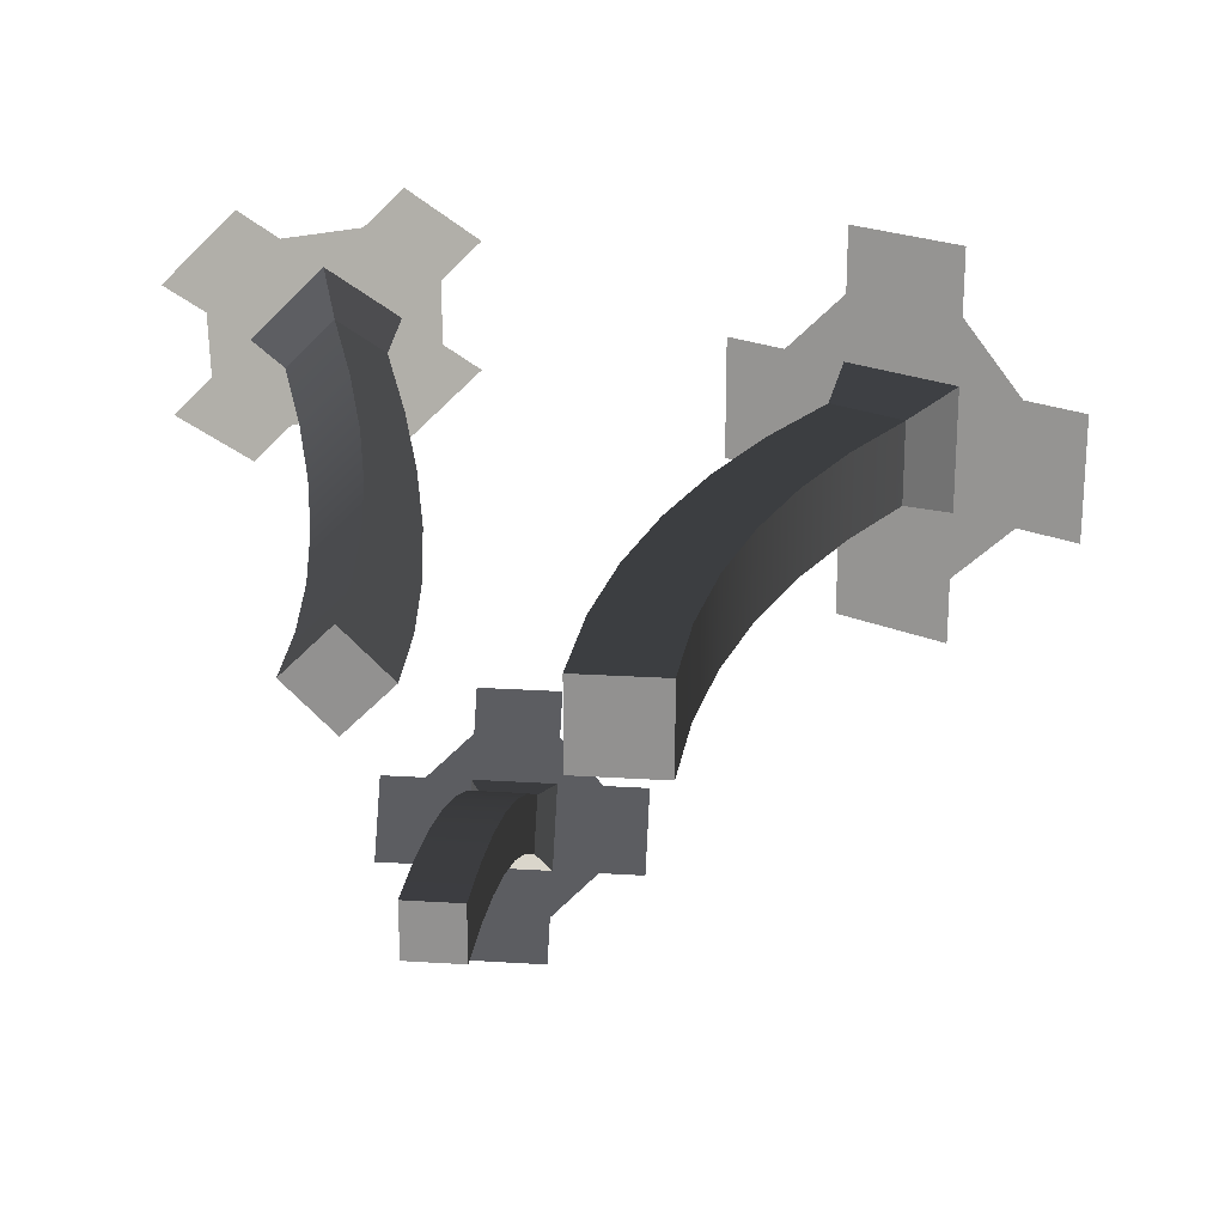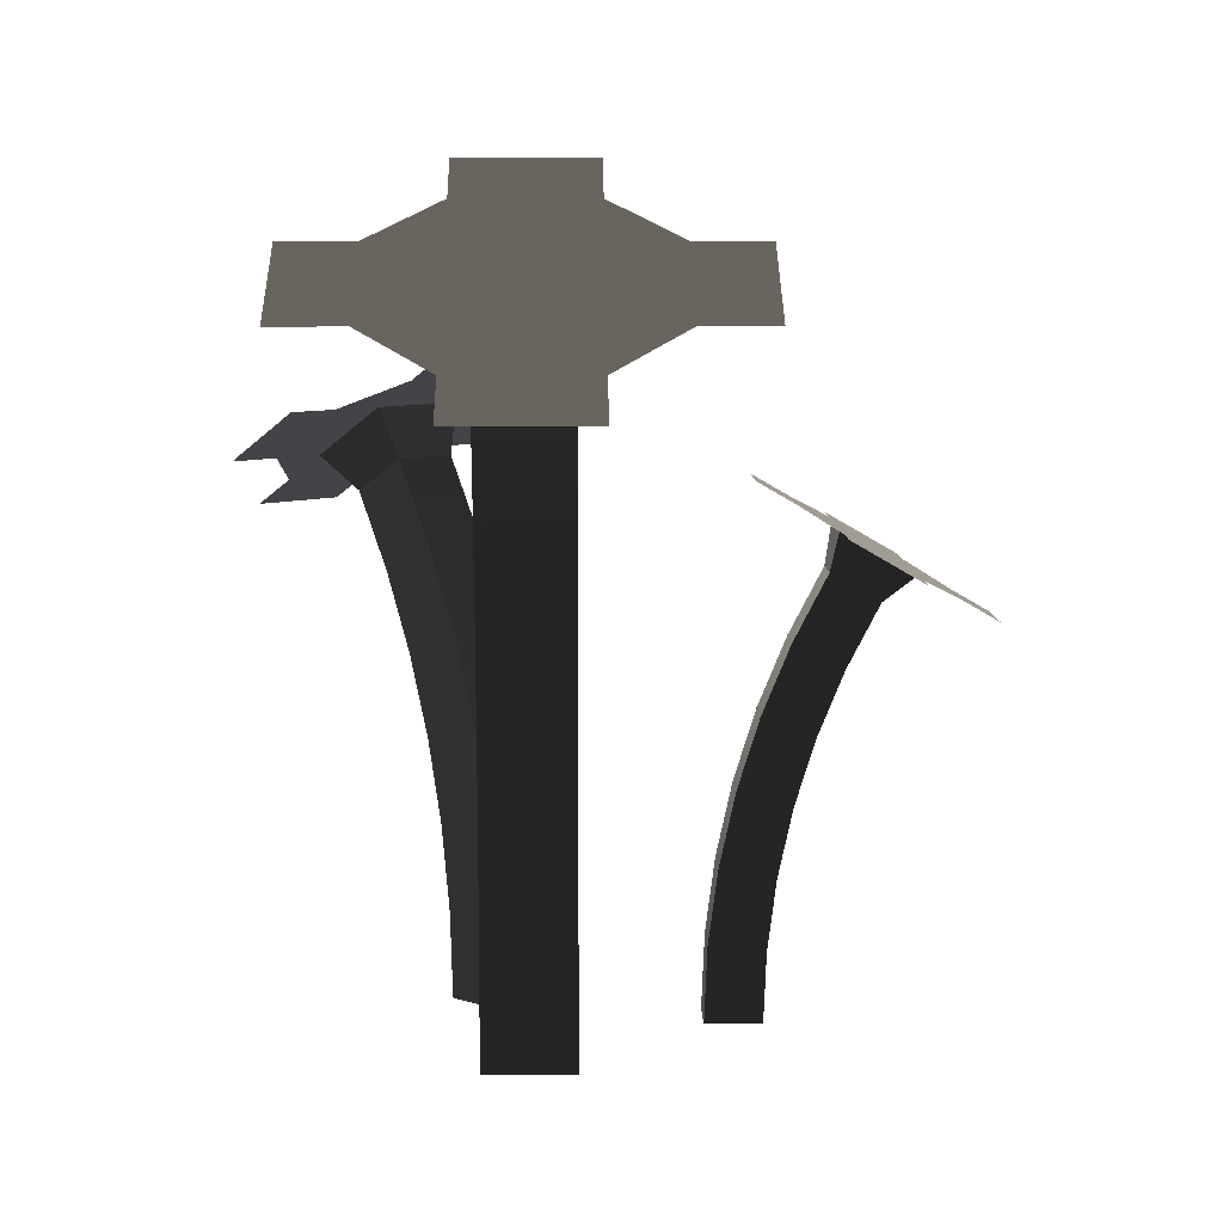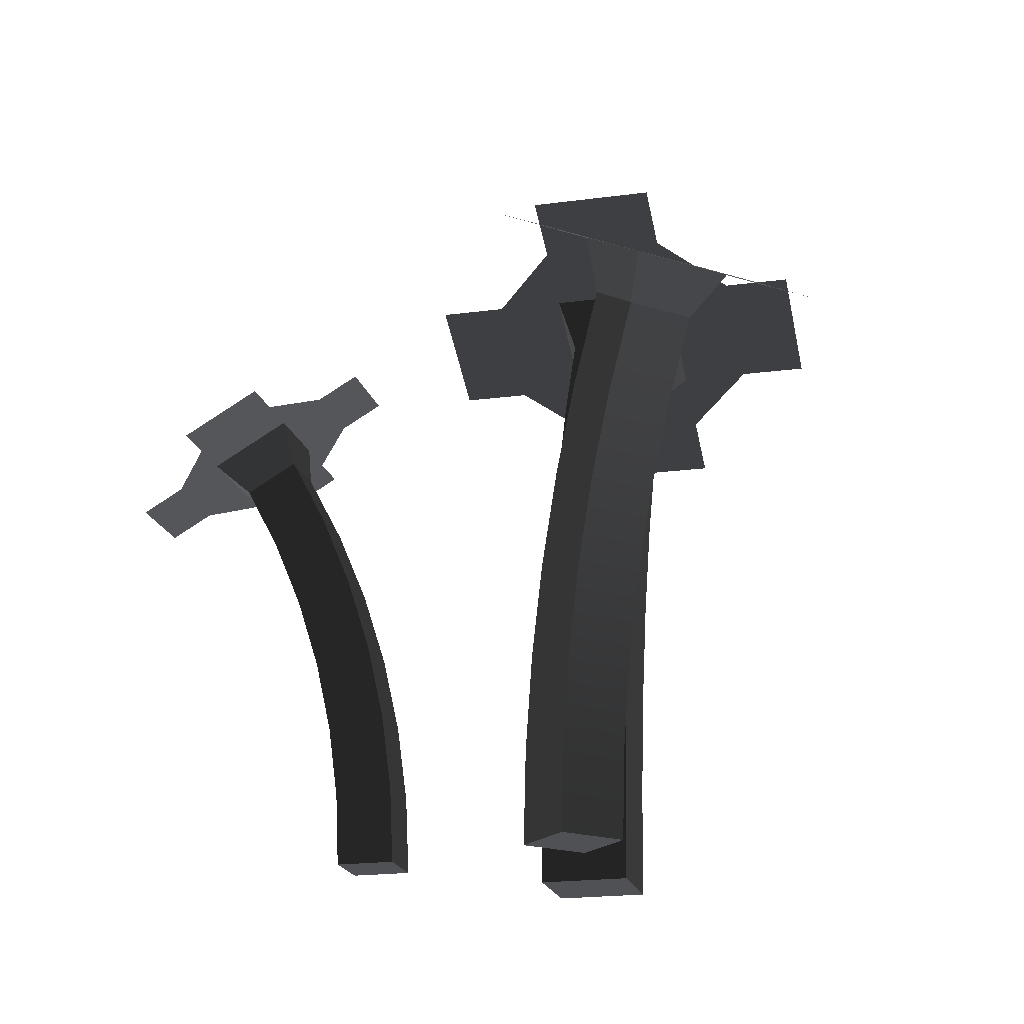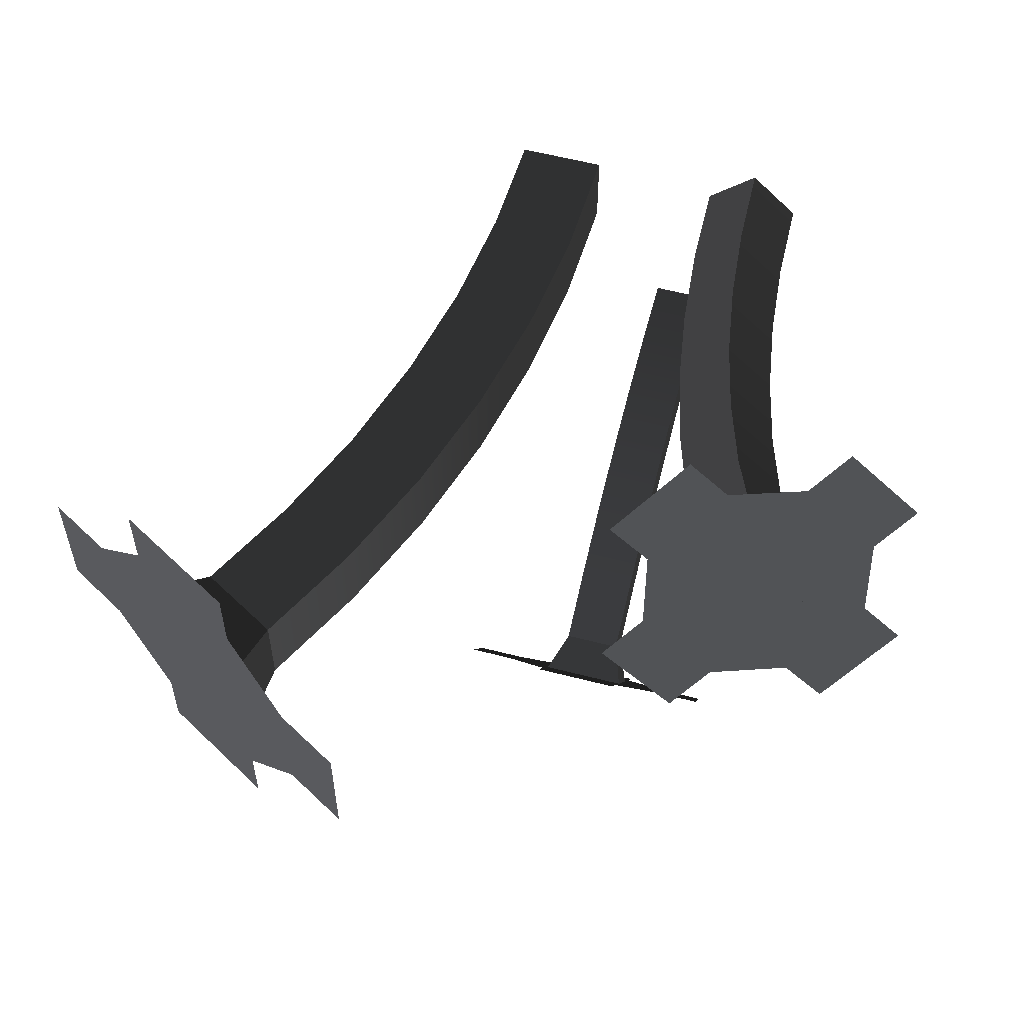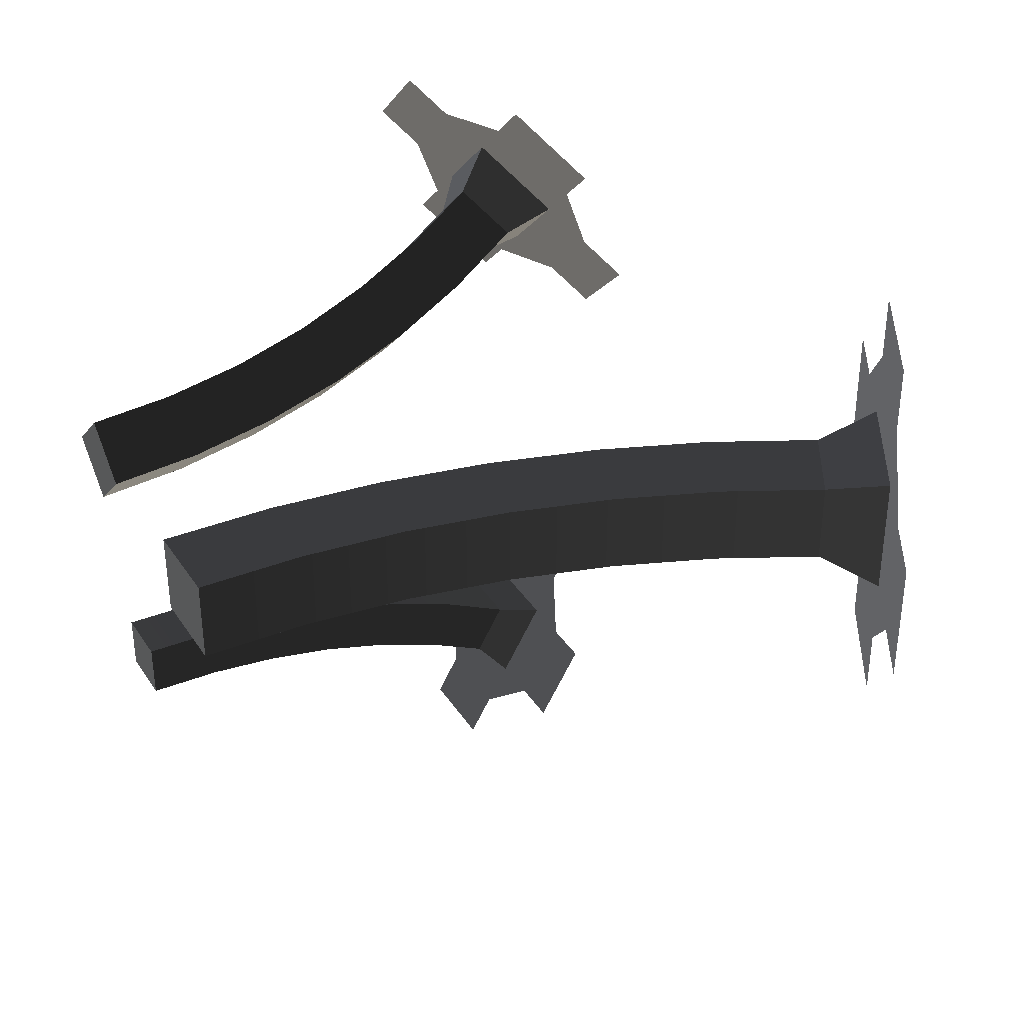
<metadata>
{"format":"obj","ext":"obj","renderer":"f3d","projection":"perspective","resolution":1024,"background":"white","views":[{"elev":22.9,"azim":6.1,"up":"+Z"},{"elev":7.5,"azim":89.1,"up":"+Y"},{"elev":-19.8,"azim":-75.9,"up":"+Y"},{"elev":58.7,"azim":-165.1,"up":"+Z"},{"elev":37.3,"azim":60.7,"up":"+Z"}]}
</metadata>
<code>
g flowers
v 0.4943 0.247 -0.6192
v 0.462 0.247 -0.6192
v 0.5024 0.2709 -0.6237
v 0.4539 0.2709 -0.6237
v 0.6504 0.4236 -0.381
v 0.6154 0.4438 -0.4214
v 0.6504 0.4236 -0.4214
v 0.615 0.1868 -0.434
v 0.634 0.2468 -0.434
v 0.615 0.1868 -0.4846
v 0.634 0.2468 -0.4846
v 0.6014 0.1253 -0.434
v 0.6014 0.1253 -0.4846
v 0.3562 0.2815 -0.3892
v 0.3723 0.2379 -0.4052
v 0.3804 0.3012 -0.4133
v 0.3855 0.1925 -0.4185
v 0.3975 0.2546 -0.4305
v 0.396 0.1457 -0.429
v 0.4035 0.09775 -0.4365
v 0.4117 0.206 -0.4447
v 0.408 0.04906 -0.441
v 0.4096 -2.82e-17 -0.4425
v 0.4374 -2.82e-17 -0.4704
v 0.4229 0.1559 -0.4559
v 0.431 0.1046 -0.4639
v 0.4358 0.0525 -0.4688
v 0.5516 0.1341 -0.434
v 0.5428 0.0673 -0.434
v 0.5516 0.1341 -0.4846
v 0.5428 0.0673 -0.4846
v 0.5904 -2.82e-17 -0.434
v 0.5399 -2.82e-17 -0.434
v 0.5932 0.0629 -0.434
v 0.5662 0.1999 -0.434
v 0.5865 0.2641 -0.434
v 0.6581 0.305 -0.434
v 0.6123 0.3264 -0.434
v 0.6871 0.3608 -0.434
v 0.6434 0.3861 -0.434
v 0.4374 -2.82e-17 -0.4146
v 0.4653 -2.82e-17 -0.4425
v 0.4539 0.2839 -0.6013
v 0.428 0.2709 -0.6237
v 0.4637 0.0525 -0.4409
v 0.4588 0.1046 -0.4361
v 0.5932 0.0629 -0.4846
v 0.7161 0.3857 -0.4972
v 0.7161 0.3857 -0.5377
v 0.7511 0.3654 -0.4972
v 0.6504 0.4236 -0.4972
v 0.6434 0.3861 -0.4846
v 0.4508 0.1559 -0.428
v 0.4396 0.206 -0.4168
v 0.5024 0.2467 -0.6657
v 0.5024 0.2337 -0.6881
v 0.5283 0.2467 -0.6657
v 0.5904 -2.82e-17 -0.4846
v 0.462 -2.82e-17 -0.553
v 0.4943 -2.82e-17 -0.553
v 0.462 -2.82e-17 -0.5854
v 0.4943 -2.82e-17 -0.5854
v 0.7161 0.3857 -0.4214
v 0.5662 0.1999 -0.4846
v 0.6123 0.3264 -0.4846
v 0.6581 0.305 -0.4846
v 0.4001 0.2379 -0.3774
v 0.3841 0.2815 -0.3613
v 0.5399 -2.82e-17 -0.4846
v 0.4359 0.04906 -0.4131
v 0.462 0.08016 -0.5924
v 0.4943 0.08016 -0.5924
v 0.462 0.1195 -0.6011
v 0.4943 0.1195 -0.6011
v 0.6871 0.3608 -0.4846
v 0.5865 0.2641 -0.4846
v 0.4239 0.1457 -0.4011
v 0.4134 0.1925 -0.3906
v 0.462 0.1951 -0.6286
v 0.4943 0.1951 -0.6286
v 0.462 0.2308 -0.6472
v 0.4943 0.2308 -0.6472
v 0.4254 0.2546 -0.4026
v 0.4082 0.3012 -0.3855
v 0.7161 0.3857 -0.381
v 0.7511 0.3654 -0.4214
v 0.4943 0.08577 -0.5605
v 0.462 0.08577 -0.5605
v 0.4943 0.1278 -0.5699
v 0.462 0.1278 -0.5699
v 0.462 0.04023 -0.5871
v 0.4943 0.04023 -0.5871
v 0.4113 0.3304 -0.3746
v 0.4307 0.3462 -0.3939
v 0.4336 0.3304 -0.3523
v 0.462 0.04305 -0.5549
v 0.462 0.1689 -0.5828
v 0.462 0.2087 -0.5993
v 0.462 0.1579 -0.6132
v 0.4943 0.04305 -0.5549
v 0.4943 0.1689 -0.5828
v 0.4943 0.2087 -0.5993
v 0.4943 0.1579 -0.6132
v 0.4314 0.09775 -0.4086
v 0.4539 0.2467 -0.6657
v 0.428 0.2467 -0.6657
v 0.4539 0.2337 -0.6881
v 0.3751 0.3008 -0.3384
v 0.3558 0.285 -0.3191
v 0.3974 0.3008 -0.3161
v 0.3333 0.3008 -0.3802
v 0.3695 0.3304 -0.4164
v 0.3472 0.3304 -0.4387
v 0.3888 0.3462 -0.4358
v 0.6154 0.4438 -0.4972
v 0.6504 0.4236 -0.5377
v 0.314 0.285 -0.3609
v 0.311 0.3008 -0.4025
v 0.5024 0.2839 -0.6013
v 0.5283 0.2709 -0.6237
v 0.6504 0.4236 -0.3405
v 0.7161 0.3857 -0.3405
v 0.5803 0.464 -0.4972
v 0.5803 0.464 -0.4214
v 0.7861 0.3452 -0.4214
v 0.7861 0.3452 -0.4972
v 0.6504 0.4236 -0.5781
v 0.7161 0.3857 -0.5781
v 0.2946 0.2693 -0.3416
v 0.3365 0.2693 -0.2997
v 0.4197 0.3008 -0.2938
v 0.456 0.3304 -0.33
v 0.4082 0.362 -0.4551
v 0.45 0.362 -0.4133
v 0.3249 0.3304 -0.4611
v 0.2887 0.3008 -0.4248
v 0.4539 0.2208 -0.7105
v 0.5024 0.2208 -0.7105
v 0.4021 0.2467 -0.6657
v 0.4021 0.2709 -0.6237
v 0.5024 0.2968 -0.5789
v 0.4539 0.2968 -0.5789
v 0.5541 0.2709 -0.6237
v 0.5541 0.2467 -0.6657
f 2 1 3
f 3 4 2
f 6 5 7
f 9 8 10
f 10 11 9
f 8 12 13
f 13 10 8
f 15 14 16
f 16 17 15
f 16 18 17
f 18 19 17
f 18 20 19
f 18 21 20
f 21 22 20
f 21 23 22
f 21 24 23
f 21 25 24
f 25 26 24
f 26 27 24
f 29 28 30
f 30 31 29
f 33 32 34
f 34 29 33
f 34 12 29
f 12 28 29
f 12 8 28
f 8 35 28
f 8 9 35
f 9 36 35
f 9 37 36
f 37 38 36
f 37 39 38
f 39 40 38
f 41 23 24
f 24 42 41
f 44 43 4
f 45 27 26
f 26 46 45
f 12 34 47
f 47 13 12
f 49 48 50
f 40 7 51
f 51 52 40
f 53 25 21
f 21 54 53
f 56 55 57
f 34 32 58
f 58 47 34
f 60 59 61
f 61 62 60
f 40 39 63
f 63 7 40
f 28 35 64
f 64 30 28
f 38 40 52
f 52 65 38
f 37 9 11
f 11 66 37
f 15 67 68
f 68 14 15
f 33 69 58
f 58 32 33
f 23 41 70
f 70 22 23
f 72 71 73
f 73 74 72
f 33 29 31
f 31 69 33
f 42 24 27
f 27 45 42
f 39 37 66
f 66 75 39
f 58 69 31
f 31 47 58
f 31 13 47
f 31 30 13
f 30 10 13
f 30 64 10
f 64 11 10
f 64 76 11
f 76 66 11
f 76 65 66
f 65 75 66
f 65 52 75
f 19 77 78
f 78 17 19
f 80 79 81
f 81 82 80
f 83 18 16
f 16 84 83
f 63 85 86
f 88 87 89
f 89 90 88
f 92 91 71
f 71 72 92
f 94 93 95
f 61 59 96
f 96 88 61
f 88 90 61
f 90 97 61
f 97 91 61
f 97 98 91
f 98 71 91
f 98 73 71
f 98 2 73
f 2 99 73
f 2 79 99
f 2 81 79
f 100 60 62
f 62 87 100
f 62 89 87
f 62 101 89
f 62 92 101
f 92 102 101
f 92 72 102
f 72 74 102
f 74 1 102
f 74 103 1
f 103 80 1
f 80 82 1
f 17 78 67
f 67 15 17
f 20 104 77
f 77 19 20
f 106 105 107
f 93 108 68
f 68 84 93
f 108 109 110
f 81 105 55
f 55 82 81
f 108 111 14
f 14 68 108
f 46 26 25
f 25 53 46
f 97 101 102
f 102 98 97
f 96 100 87
f 87 88 96
f 16 14 111
f 111 112 16
f 3 1 82
f 82 55 3
f 84 16 112
f 112 93 84
f 81 2 4
f 4 105 81
f 113 112 114
f 74 73 99
f 99 103 74
f 39 75 48
f 48 63 39
f 84 68 67
f 67 78 84
f 78 83 84
f 78 77 83
f 77 104 83
f 104 54 83
f 104 70 54
f 70 41 54
f 41 42 54
f 42 53 54
f 42 46 53
f 42 45 46
f 115 51 116
f 118 117 111
f 98 102 1
f 1 2 98
f 62 61 91
f 91 92 62
f 54 21 18
f 18 83 54
f 90 89 101
f 101 97 90
f 48 75 52
f 52 51 48
f 103 99 79
f 79 80 103
f 22 70 104
f 104 20 22
f 59 60 100
f 100 96 59
f 35 36 76
f 76 64 35
f 36 38 65
f 65 76 36
f 3 119 120
f 5 121 122
f 122 7 5
f 122 63 7
f 122 85 63
f 6 7 115
f 6 115 123
f 123 124 6
f 7 51 115
f 48 63 86
f 86 50 48
f 86 125 50
f 125 126 50
f 116 51 48
f 48 127 116
f 48 128 127
f 48 49 128
f 5 122 121
f 122 5 7
f 122 7 63
f 122 63 85
f 6 115 7
f 6 123 115
f 123 6 124
f 7 115 51
f 48 86 63
f 86 48 50
f 86 50 125
f 125 50 126
f 116 48 51
f 48 116 127
f 48 127 128
f 48 128 49
f 117 129 130
f 130 111 117
f 130 109 111
f 109 108 111
f 93 108 110
f 110 131 93
f 131 95 93
f 131 132 95
f 114 112 93
f 93 133 114
f 93 134 133
f 93 94 134
f 111 112 113
f 111 113 135
f 118 111 135
f 135 136 118
f 117 130 129
f 130 117 111
f 130 111 109
f 109 111 108
f 93 110 108
f 110 93 131
f 131 93 95
f 131 95 132
f 114 93 112
f 93 114 133
f 93 133 134
f 93 134 94
f 111 113 112
f 111 135 113
f 118 135 111
f 135 118 136
f 107 105 55
f 55 137 107
f 55 138 137
f 55 56 138
f 4 105 106
f 44 4 106
f 44 106 139
f 139 140 44
f 141 4 43
f 43 142 141
f 141 119 4
f 119 3 4
f 55 3 120
f 120 57 55
f 120 143 57
f 143 144 57
f 107 55 105
f 55 107 137
f 55 137 138
f 55 138 56
f 4 106 105
f 44 106 4
f 44 139 106
f 139 44 140
f 141 43 4
f 43 141 142
f 141 4 119
f 119 4 3
f 55 120 3
f 120 55 57
f 120 57 143
f 143 57 144
f 51 7 63
f 63 48 51
f 112 111 108
f 108 93 112
f 105 4 3
f 3 55 105
g flowers
f 2 1 3
f 3 4 2
f 6 5 7
f 9 8 10
f 10 11 9
f 8 12 13
f 13 10 8
f 15 14 16
f 16 17 15
f 16 18 17
f 18 19 17
f 18 20 19
f 18 21 20
f 21 22 20
f 21 23 22
f 21 24 23
f 21 25 24
f 25 26 24
f 26 27 24
f 29 28 30
f 30 31 29
f 33 32 34
f 34 29 33
f 34 12 29
f 12 28 29
f 12 8 28
f 8 35 28
f 8 9 35
f 9 36 35
f 9 37 36
f 37 38 36
f 37 39 38
f 39 40 38
f 41 23 24
f 24 42 41
f 44 43 4
f 45 27 26
f 26 46 45
f 12 34 47
f 47 13 12
f 49 48 50
f 40 7 51
f 51 52 40
f 53 25 21
f 21 54 53
f 56 55 57
f 34 32 58
f 58 47 34
f 60 59 61
f 61 62 60
f 40 39 63
f 63 7 40
f 28 35 64
f 64 30 28
f 38 40 52
f 52 65 38
f 37 9 11
f 11 66 37
f 15 67 68
f 68 14 15
f 33 69 58
f 58 32 33
f 23 41 70
f 70 22 23
f 72 71 73
f 73 74 72
f 33 29 31
f 31 69 33
f 42 24 27
f 27 45 42
f 39 37 66
f 66 75 39
f 58 69 31
f 31 47 58
f 31 13 47
f 31 30 13
f 30 10 13
f 30 64 10
f 64 11 10
f 64 76 11
f 76 66 11
f 76 65 66
f 65 75 66
f 65 52 75
f 19 77 78
f 78 17 19
f 80 79 81
f 81 82 80
f 83 18 16
f 16 84 83
f 63 85 86
f 88 87 89
f 89 90 88
f 92 91 71
f 71 72 92
f 94 93 95
f 61 59 96
f 96 88 61
f 88 90 61
f 90 97 61
f 97 91 61
f 97 98 91
f 98 71 91
f 98 73 71
f 98 2 73
f 2 99 73
f 2 79 99
f 2 81 79
f 100 60 62
f 62 87 100
f 62 89 87
f 62 101 89
f 62 92 101
f 92 102 101
f 92 72 102
f 72 74 102
f 74 1 102
f 74 103 1
f 103 80 1
f 80 82 1
f 17 78 67
f 67 15 17
f 20 104 77
f 77 19 20
f 106 105 107
f 93 108 68
f 68 84 93
f 108 109 110
f 81 105 55
f 55 82 81
f 108 111 14
f 14 68 108
f 46 26 25
f 25 53 46
f 97 101 102
f 102 98 97
f 96 100 87
f 87 88 96
f 16 14 111
f 111 112 16
f 3 1 82
f 82 55 3
f 84 16 112
f 112 93 84
f 81 2 4
f 4 105 81
f 113 112 114
f 74 73 99
f 99 103 74
f 39 75 48
f 48 63 39
f 84 68 67
f 67 78 84
f 78 83 84
f 78 77 83
f 77 104 83
f 104 54 83
f 104 70 54
f 70 41 54
f 41 42 54
f 42 53 54
f 42 46 53
f 42 45 46
f 115 51 116
f 118 117 111
f 98 102 1
f 1 2 98
f 62 61 91
f 91 92 62
f 54 21 18
f 18 83 54
f 90 89 101
f 101 97 90
f 48 75 52
f 52 51 48
f 103 99 79
f 79 80 103
f 22 70 104
f 104 20 22
f 59 60 100
f 100 96 59
f 35 36 76
f 76 64 35
f 36 38 65
f 65 76 36
f 3 119 120
f 5 121 122
f 122 7 5
f 122 63 7
f 122 85 63
f 6 7 115
f 6 115 123
f 123 124 6
f 7 51 115
f 48 63 86
f 86 50 48
f 86 125 50
f 125 126 50
f 116 51 48
f 48 127 116
f 48 128 127
f 48 49 128
f 5 122 121
f 122 5 7
f 122 7 63
f 122 63 85
f 6 115 7
f 6 123 115
f 123 6 124
f 7 115 51
f 48 86 63
f 86 48 50
f 86 50 125
f 125 50 126
f 116 48 51
f 48 116 127
f 48 127 128
f 48 128 49
f 117 129 130
f 130 111 117
f 130 109 111
f 109 108 111
f 93 108 110
f 110 131 93
f 131 95 93
f 131 132 95
f 114 112 93
f 93 133 114
f 93 134 133
f 93 94 134
f 111 112 113
f 111 113 135
f 118 111 135
f 135 136 118
f 117 130 129
f 130 117 111
f 130 111 109
f 109 111 108
f 93 110 108
f 110 93 131
f 131 93 95
f 131 95 132
f 114 93 112
f 93 114 133
f 93 133 134
f 93 134 94
f 111 113 112
f 111 135 113
f 118 135 111
f 135 118 136
f 107 105 55
f 55 137 107
f 55 138 137
f 55 56 138
f 4 105 106
f 44 4 106
f 44 106 139
f 139 140 44
f 141 4 43
f 43 142 141
f 141 119 4
f 119 3 4
f 55 3 120
f 120 57 55
f 120 143 57
f 143 144 57
f 107 55 105
f 55 107 137
f 55 137 138
f 55 138 56
f 4 106 105
f 44 106 4
f 44 139 106
f 139 44 140
f 141 43 4
f 43 141 142
f 141 4 119
f 119 4 3
f 55 120 3
f 120 55 57
f 120 57 143
f 143 57 144
f 51 7 63
f 63 48 51
f 112 111 108
f 108 93 112
f 105 4 3
f 3 55 105

</code>
